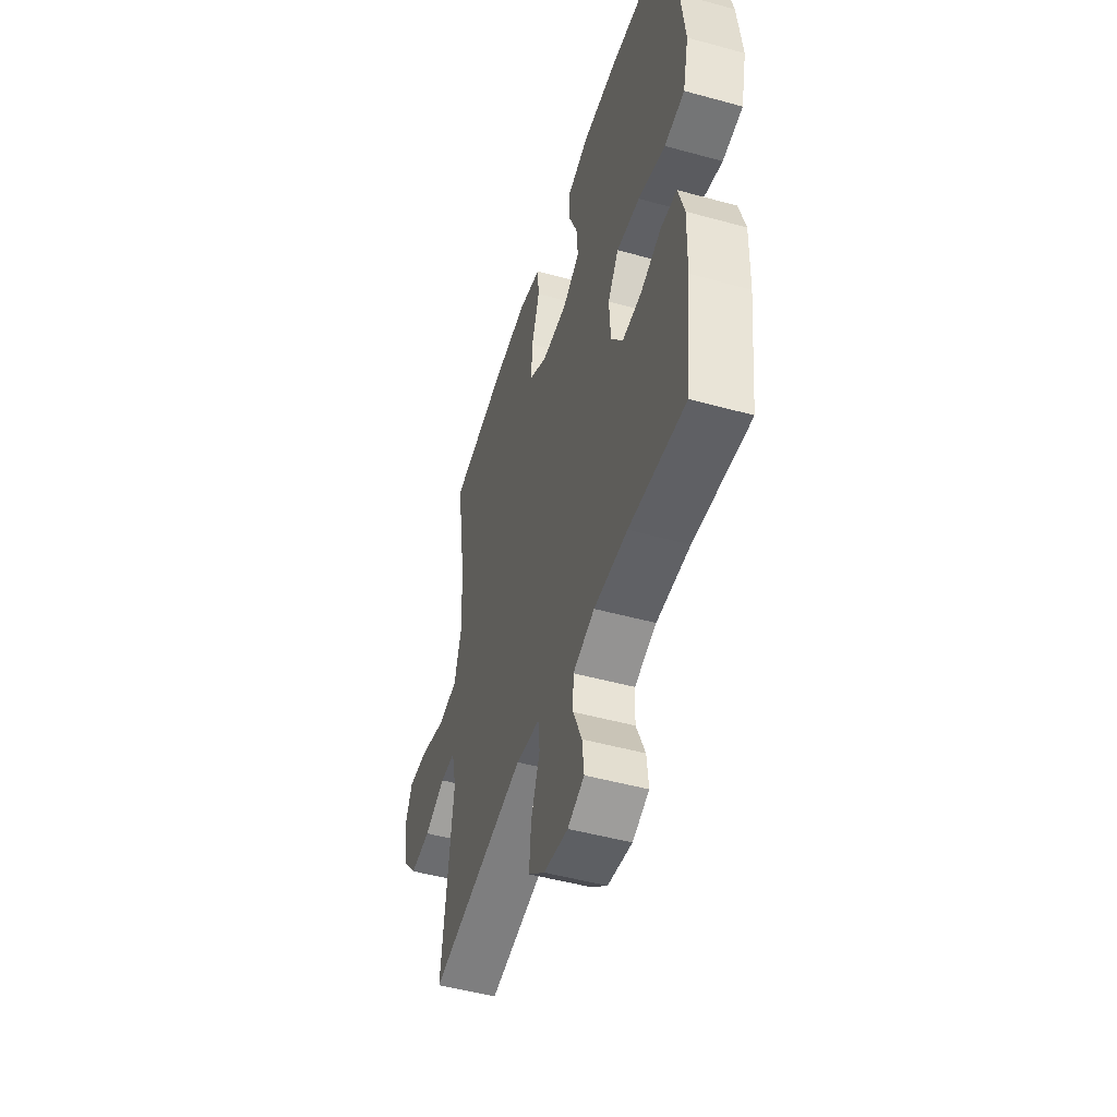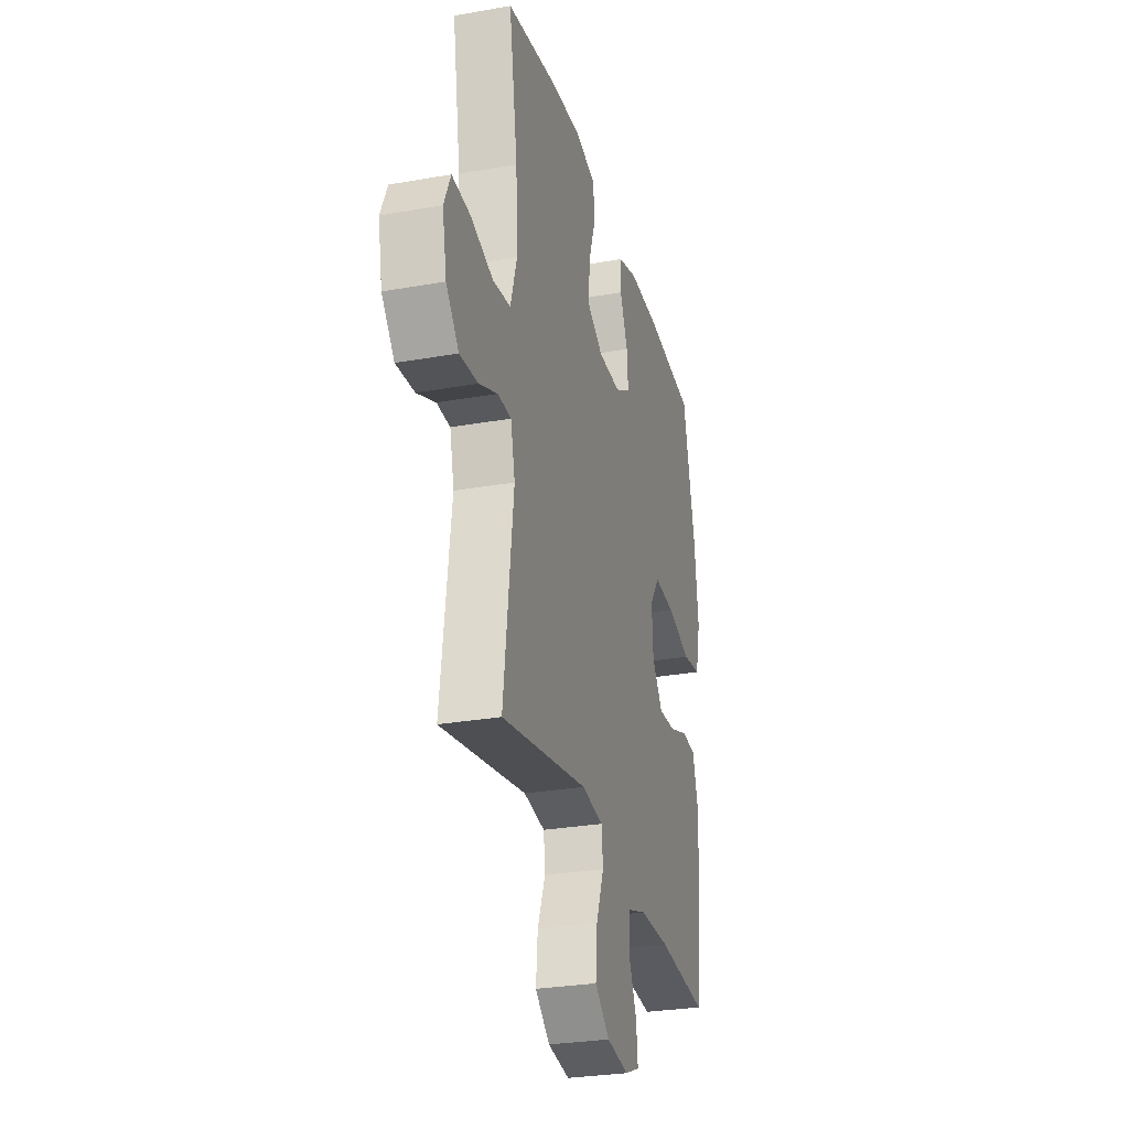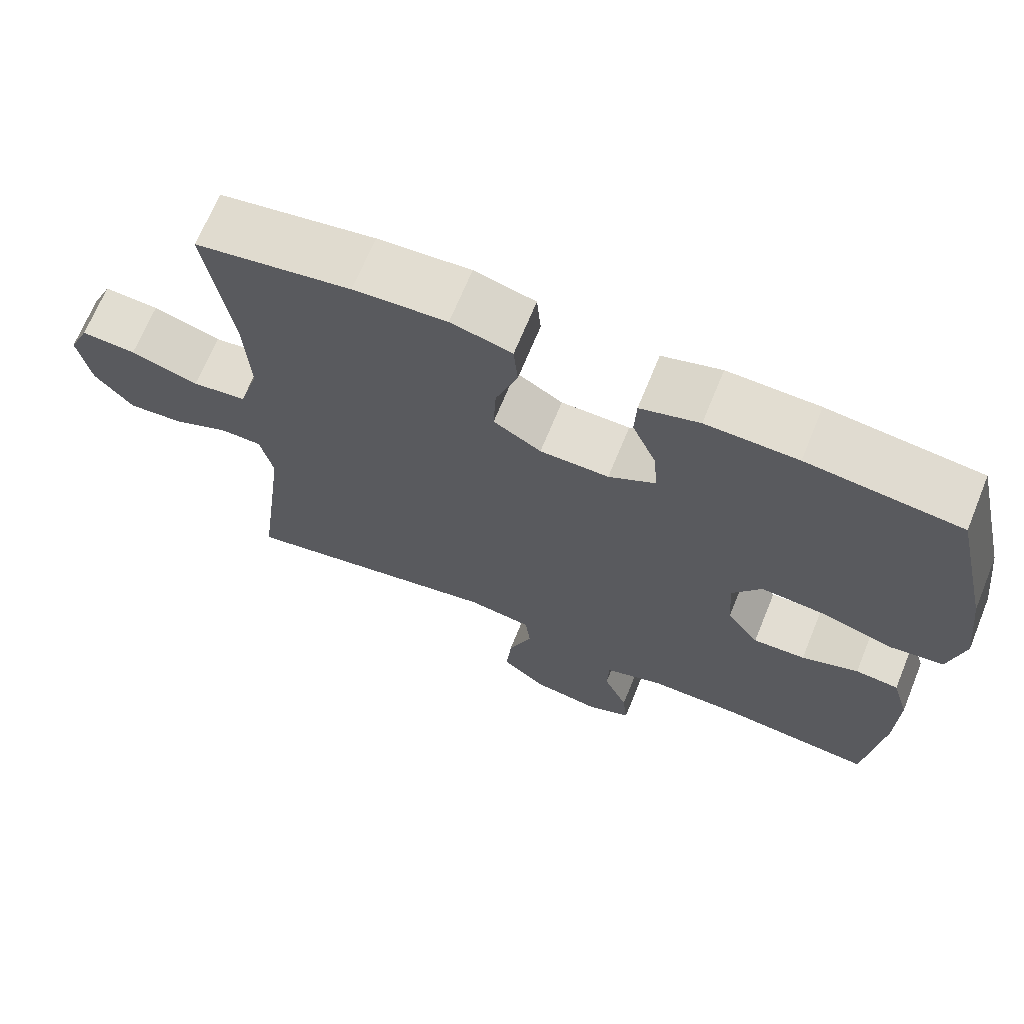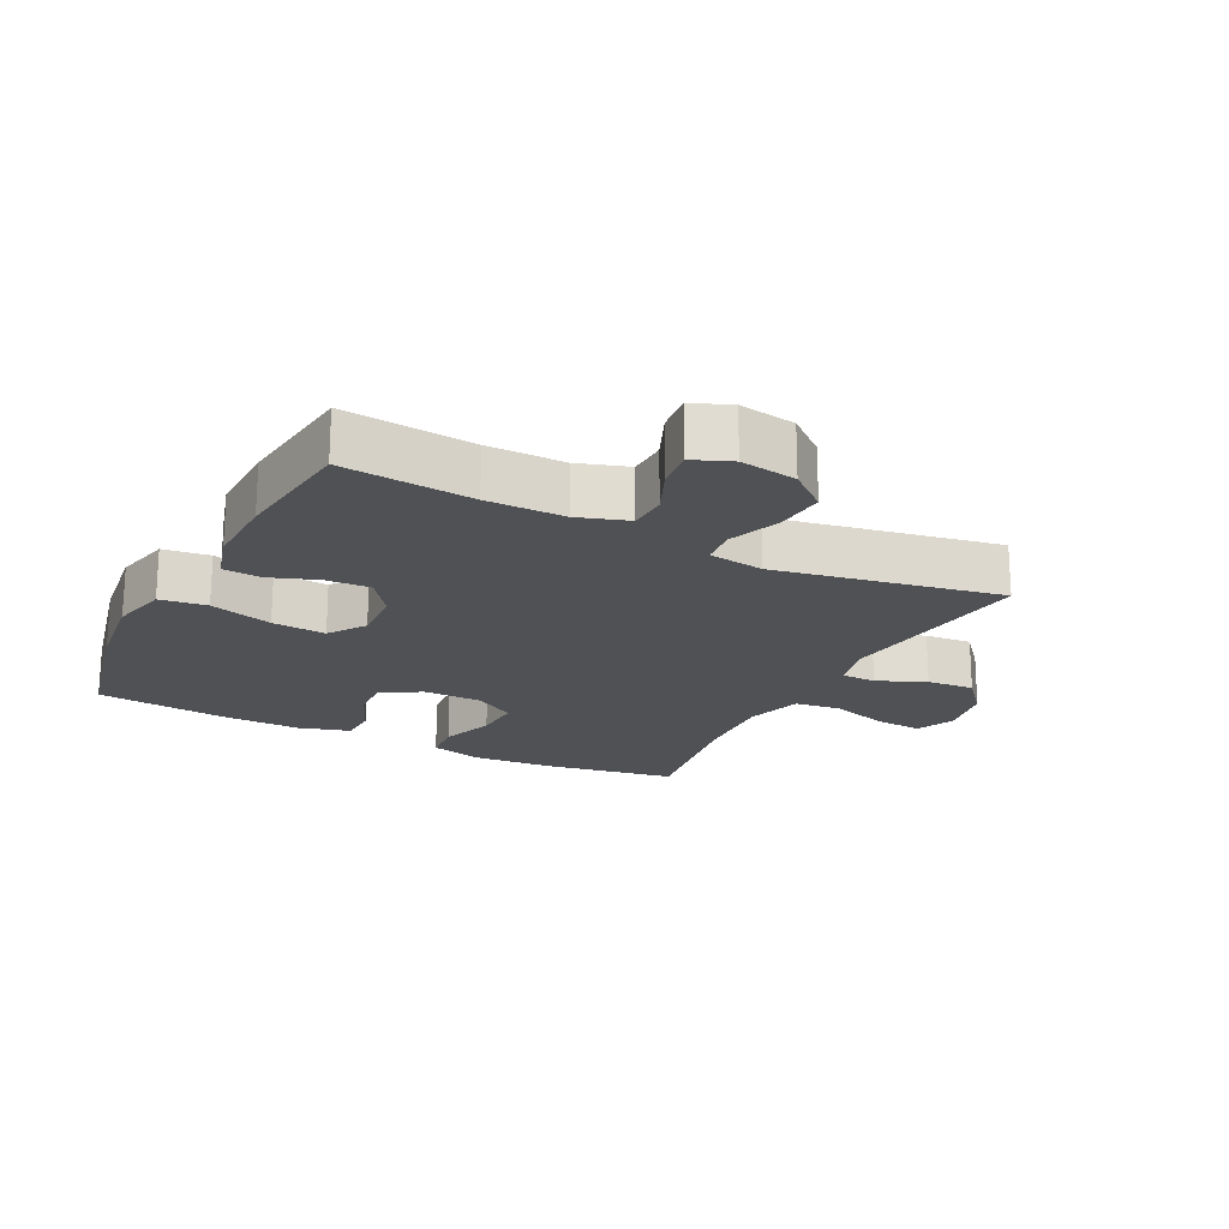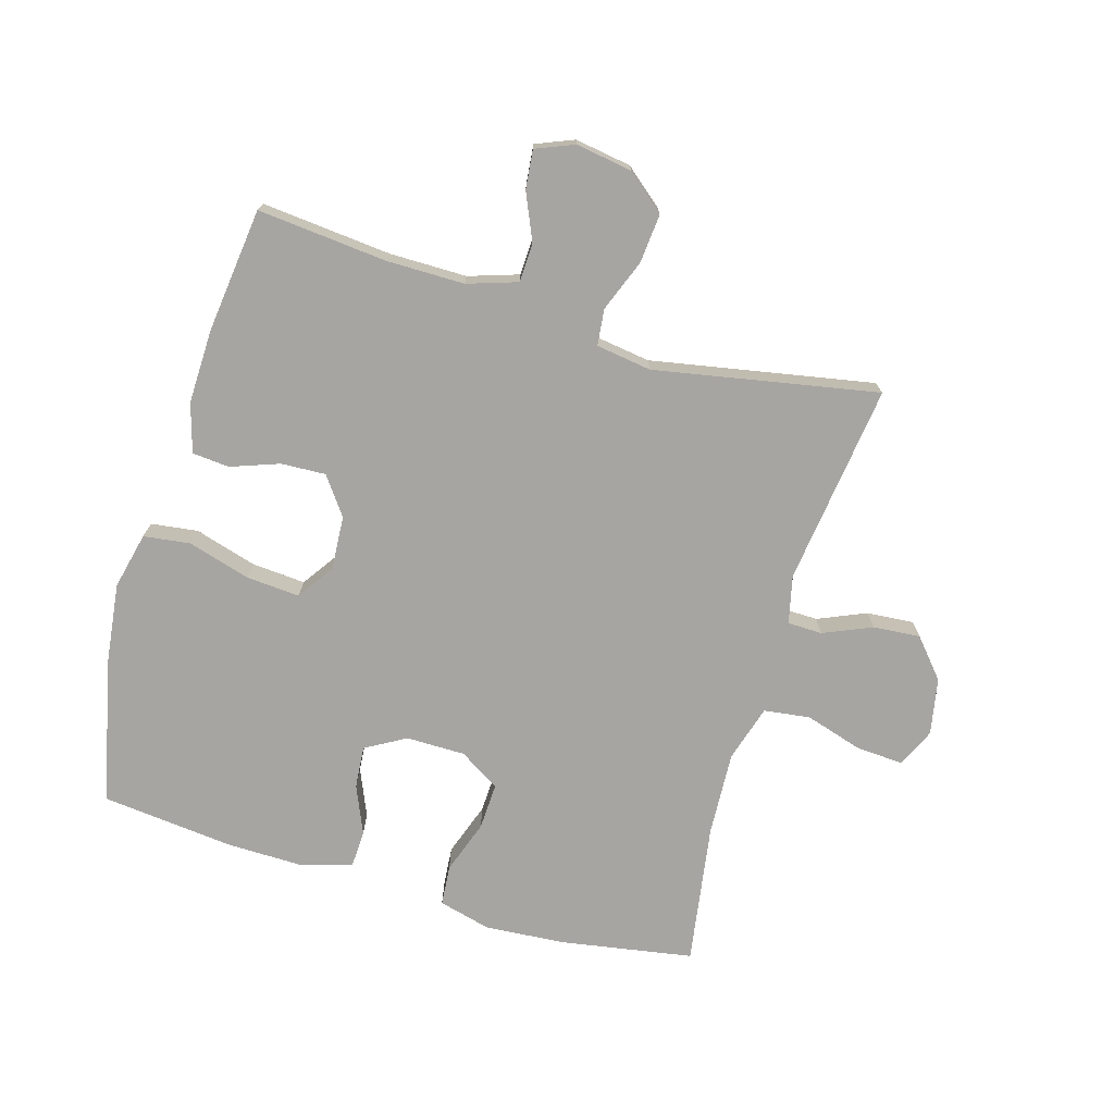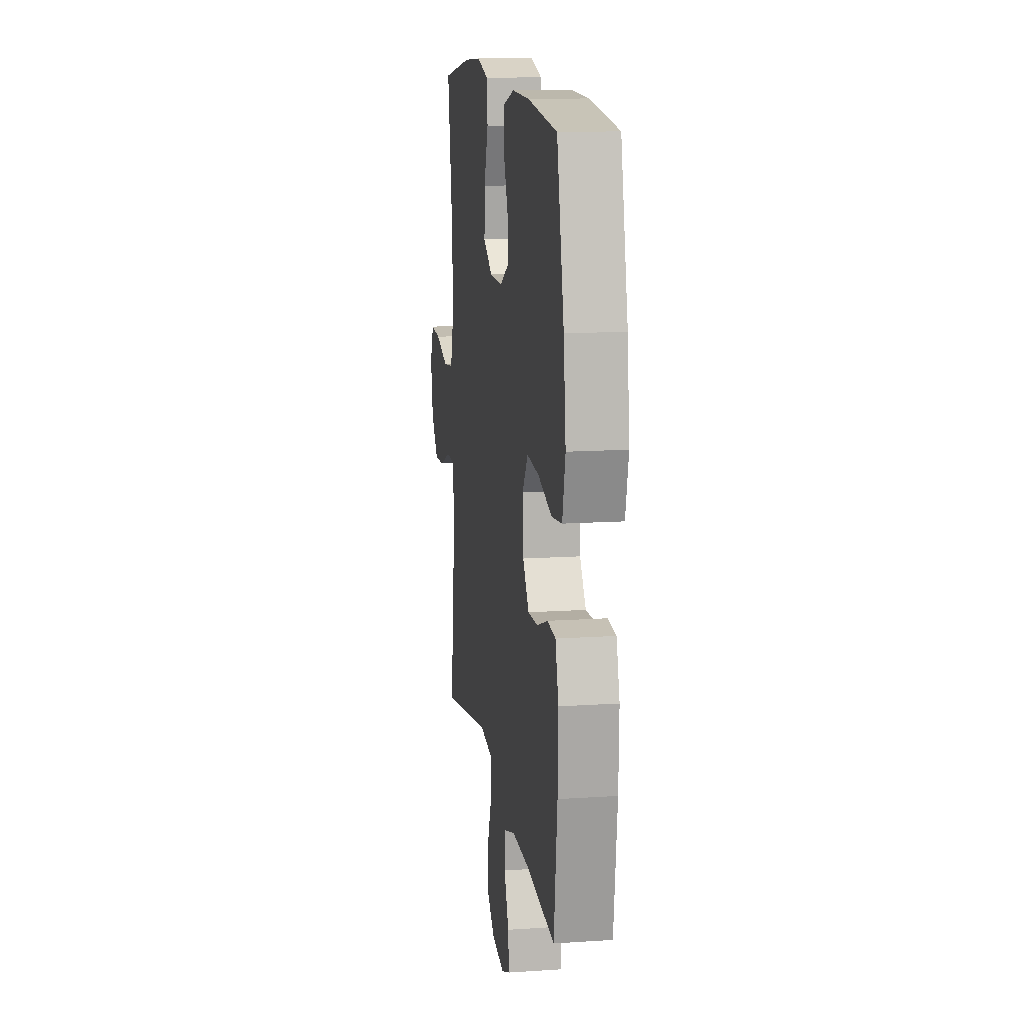
<metadata>
{"format":"obj","ext":"obj","renderer":"f3d","projection":"perspective","resolution":1024,"background":"white","views":[{"elev":-49.0,"azim":73.0,"up":"+Z"},{"elev":-28.3,"azim":-75.0,"up":"+Z"},{"elev":68.3,"azim":22.2,"up":"+Z"},{"elev":-20.0,"azim":153.0,"up":"+Y"},{"elev":-73.9,"azim":163.6,"up":"+Y"},{"elev":13.7,"azim":81.4,"up":"+Z"}]}
</metadata>
<code>
o path270_path270.001
v 0.3096 0.0375 0.5433
v 0.1842 0.0375 0.5453
v 0.1032 0.0375 0.5211
v 0.1007 0.0375 0.4611
v 0.1335 0.0375 0.3842
v 0.139 0.0375 0.3165
v 0.07483 0.0375 0.2798
v -0.01968 0.0375 0.2802
v -0.08497 0.0375 0.3198
v -0.08175 0.0375 0.3951
v -0.05185 0.0375 0.4807
v -0.05738 0.0375 0.5454
v -0.1412 0.0375 0.5668
v -0.2689 0.0375 0.5573
v -0.4819 0.0375 0.5211
v -0.4468 0.0375 0.2966
v -0.4398 0.0375 0.1612
v -0.4669 0.0375 0.07065
v -0.5409 0.0375 0.06093
v -0.6342 0.0375 0.08942
v -0.7096 0.0375 0.09376
v -0.7374 0.0375 0.03164
v -0.7199 0.0375 -0.05902
v -0.6672 0.0375 -0.1203
v -0.5916 0.0375 -0.1139
v -0.5142 0.0375 -0.08083
v -0.4584 0.0375 -0.08181
v -0.4407 0.0375 -0.1588
v -0.4819 0.0375 -0.4808
v -0.1242 0.0375 -0.4136
v -0.0358 0.0375 -0.4264
v -0.02943 0.0375 -0.4847
v -0.06155 0.0375 -0.5681
v -0.06873 0.0375 -0.6473
v -0.007872 0.0375 -0.6978
v 0.08259 0.0375 -0.7121
v 0.1439 0.0375 -0.6871
v 0.1373 0.0375 -0.6251
v 0.1044 0.0375 -0.5492
v 0.1068 0.0375 -0.4877
v 0.1871 0.0375 -0.4613
v 0.3114 0.0375 -0.4613
v 0.5198 0.0375 -0.4808
v 0.5435 0.0375 -0.2817
v 0.5465 0.0375 -0.1624
v 0.5235 0.0375 -0.08406
v 0.4643 0.0375 -0.07885
v 0.3867 0.0375 -0.1069
v 0.3151 0.0375 -0.1103
v 0.2712 0.0375 -0.05014
v 0.2655 0.0375 0.0369
v 0.3057 0.0375 0.09519
v 0.3916 0.0375 0.08865
v 0.4918 0.0375 0.05944
v 0.5666 0.0375 0.06925
v 0.5878 0.0375 0.1602
v 0.5712 0.0375 0.296
v 0.5198 0.0375 0.5211
v 0.3096 -0.0375 0.5433
v 0.1842 -0.0375 0.5453
v 0.1032 -0.0375 0.5211
v 0.1007 -0.0375 0.4611
v 0.1335 -0.0375 0.3842
v 0.139 -0.0375 0.3165
v 0.07483 -0.0375 0.2798
v -0.01968 -0.0375 0.2802
v -0.08497 -0.0375 0.3198
v -0.08175 -0.0375 0.3951
v -0.05185 -0.0375 0.4807
v -0.05738 -0.0375 0.5454
v -0.1412 -0.0375 0.5668
v -0.2689 -0.0375 0.5573
v -0.4819 -0.0375 0.5211
v -0.4468 -0.0375 0.2966
v -0.4398 -0.0375 0.1612
v -0.4669 -0.0375 0.07065
v -0.5409 -0.0375 0.06093
v -0.6342 -0.0375 0.08942
v -0.7096 -0.0375 0.09376
v -0.7374 -0.0375 0.03164
v -0.7199 -0.0375 -0.05902
v -0.6672 -0.0375 -0.1203
v -0.5916 -0.0375 -0.1139
v -0.5142 -0.0375 -0.08083
v -0.4584 -0.0375 -0.08181
v -0.4407 -0.0375 -0.1588
v -0.4819 -0.0375 -0.4808
v -0.1242 -0.0375 -0.4136
v -0.0358 -0.0375 -0.4264
v -0.02943 -0.0375 -0.4847
v -0.06155 -0.0375 -0.5681
v -0.06873 -0.0375 -0.6473
v -0.007872 -0.0375 -0.6978
v 0.08259 -0.0375 -0.7121
v 0.1439 -0.0375 -0.6871
v 0.1373 -0.0375 -0.6251
v 0.1044 -0.0375 -0.5492
v 0.1068 -0.0375 -0.4877
v 0.1871 -0.0375 -0.4613
v 0.3114 -0.0375 -0.4613
v 0.5198 -0.0375 -0.4808
v 0.5435 -0.0375 -0.2817
v 0.5465 -0.0375 -0.1624
v 0.5235 -0.0375 -0.08406
v 0.4643 -0.0375 -0.07885
v 0.3867 -0.0375 -0.1069
v 0.3151 -0.0375 -0.1103
v 0.2712 -0.0375 -0.05014
v 0.2655 -0.0375 0.0369
v 0.3057 -0.0375 0.09519
v 0.3916 -0.0375 0.08865
v 0.4918 -0.0375 0.05944
v 0.5666 -0.0375 0.06925
v 0.5878 -0.0375 0.1602
v 0.5712 -0.0375 0.296
v 0.5198 -0.0375 0.5211
v 0.5666 0.0375 0.06925
v 0.5666 0.0375 0.06925
v 0.5878 0.0375 0.1602
v 0.5712 0.0375 0.296
v 0.4918 0.0375 0.05944
v 0.5435 0.0375 -0.2817
v 0.5465 0.0375 -0.1624
v 0.5235 0.0375 -0.08406
v 0.5235 0.0375 -0.08406
v 0.5198 0.0375 -0.4808
v 0.5198 0.0375 -0.4808
v 0.5198 0.0375 0.5211
v 0.5198 0.0375 0.5211
v 0.4643 0.0375 -0.07885
v 0.3916 0.0375 0.08865
v 0.3867 0.0375 -0.1069
v 0.3114 0.0375 -0.4613
v 0.3096 0.0375 0.5433
v 0.3057 0.0375 0.09519
v 0.3151 0.0375 -0.1103
v 0.2712 0.0375 -0.05014
v 0.1871 0.0375 -0.4613
v 0.1842 0.0375 0.5453
v 0.2655 0.0375 0.0369
v 0.1068 0.0375 -0.4877
v 0.1068 0.0375 -0.4877
v 0.1335 0.0375 0.3842
v 0.139 0.0375 0.3165
v 0.139 0.0375 0.3165
v 0.1032 0.0375 0.5211
v 0.1032 0.0375 0.5211
v 0.08259 0.0375 -0.7121
v 0.1439 0.0375 -0.6871
v 0.1439 0.0375 -0.6871
v 0.1373 0.0375 -0.6251
v 0.07483 0.0375 0.2798
v 0.1044 0.0375 -0.5492
v 0.1007 0.0375 0.4611
v -0.007872 0.0375 -0.6978
v -0.01968 0.0375 0.2802
v -0.06873 0.0375 -0.6473
v -0.08497 0.0375 0.3198
v -0.08497 0.0375 0.3198
v -0.06155 0.0375 -0.5681
v -0.02943 0.0375 -0.4847
v -0.0358 0.0375 -0.4264
v -0.0358 0.0375 -0.4264
v -0.1242 0.0375 -0.4136
v -0.08175 0.0375 0.3951
v -0.05185 0.0375 0.4807
v -0.05738 0.0375 0.5454
v -0.05738 0.0375 0.5454
v -0.1412 0.0375 0.5668
v -0.2689 0.0375 0.5573
v -0.4819 0.0375 -0.4808
v -0.4819 0.0375 -0.4808
v -0.4398 0.0375 0.1612
v -0.4669 0.0375 0.07065
v -0.4669 0.0375 0.07065
v -0.4468 0.0375 0.2966
v -0.4584 0.0375 -0.08181
v -0.4584 0.0375 -0.08181
v -0.4407 0.0375 -0.1588
v -0.4819 0.0375 0.5211
v -0.4819 0.0375 0.5211
v -0.5142 0.0375 -0.08083
v -0.5409 0.0375 0.06093
v -0.5916 0.0375 -0.1139
v -0.6342 0.0375 0.08942
v -0.6672 0.0375 -0.1203
v -0.7096 0.0375 0.09376
v -0.7096 0.0375 0.09376
v -0.7199 0.0375 -0.05902
v -0.7374 0.0375 0.03164
v 0.5666 -0.0375 0.06925
v 0.5666 -0.0375 0.06925
v 0.5878 -0.0375 0.1602
v 0.5712 -0.0375 0.296
v 0.4918 -0.0375 0.05944
v 0.5435 -0.0375 -0.2817
v 0.5465 -0.0375 -0.1624
v 0.5235 -0.0375 -0.08406
v 0.5235 -0.0375 -0.08406
v 0.5198 -0.0375 -0.4808
v 0.5198 -0.0375 -0.4808
v 0.5198 -0.0375 0.5211
v 0.5198 -0.0375 0.5211
v 0.4643 -0.0375 -0.07885
v 0.3916 -0.0375 0.08865
v 0.3867 -0.0375 -0.1069
v 0.3114 -0.0375 -0.4613
v 0.3096 -0.0375 0.5433
v 0.3057 -0.0375 0.09519
v 0.3151 -0.0375 -0.1103
v 0.2712 -0.0375 -0.05014
v 0.1871 -0.0375 -0.4613
v 0.1842 -0.0375 0.5453
v 0.2655 -0.0375 0.0369
v 0.1068 -0.0375 -0.4877
v 0.1068 -0.0375 -0.4877
v 0.1335 -0.0375 0.3842
v 0.139 -0.0375 0.3165
v 0.139 -0.0375 0.3165
v 0.1032 -0.0375 0.5211
v 0.1032 -0.0375 0.5211
v 0.08259 -0.0375 -0.7121
v 0.1439 -0.0375 -0.6871
v 0.1439 -0.0375 -0.6871
v 0.1373 -0.0375 -0.6251
v 0.07483 -0.0375 0.2798
v 0.1044 -0.0375 -0.5492
v 0.1007 -0.0375 0.4611
v -0.007872 -0.0375 -0.6978
v -0.01968 -0.0375 0.2802
v -0.06873 -0.0375 -0.6473
v -0.08497 -0.0375 0.3198
v -0.08497 -0.0375 0.3198
v -0.06155 -0.0375 -0.5681
v -0.02943 -0.0375 -0.4847
v -0.0358 -0.0375 -0.4264
v -0.0358 -0.0375 -0.4264
v -0.1242 -0.0375 -0.4136
v -0.08175 -0.0375 0.3951
v -0.05185 -0.0375 0.4807
v -0.05738 -0.0375 0.5454
v -0.05738 -0.0375 0.5454
v -0.1412 -0.0375 0.5668
v -0.2689 -0.0375 0.5573
v -0.4819 -0.0375 -0.4808
v -0.4819 -0.0375 -0.4808
v -0.4398 -0.0375 0.1612
v -0.4669 -0.0375 0.07065
v -0.4669 -0.0375 0.07065
v -0.4468 -0.0375 0.2966
v -0.4584 -0.0375 -0.08181
v -0.4584 -0.0375 -0.08181
v -0.4407 -0.0375 -0.1588
v -0.4819 -0.0375 0.5211
v -0.4819 -0.0375 0.5211
v -0.5142 -0.0375 -0.08083
v -0.5409 -0.0375 0.06093
v -0.5916 -0.0375 -0.1139
v -0.6342 -0.0375 0.08942
v -0.6672 -0.0375 -0.1203
v -0.7096 -0.0375 0.09376
v -0.7096 -0.0375 0.09376
v -0.7199 -0.0375 -0.05902
v -0.7374 -0.0375 0.03164
f 204 197 198
f 238 253 245
f 208 213 217
f 206 197 204
f 217 213 228
f 250 244 254
f 244 239 243
f 228 213 220
f 226 230 214
f 225 222 223
f 256 257 258
f 247 232 250
f 250 239 244
f 209 226 214
f 257 259 258
f 196 206 207
f 208 218 194
f 253 230 251
f 250 232 239
f 211 238 236
f 251 248 256
f 227 229 225
f 258 263 260
f 191 193 195
f 226 209 218
f 215 235 227
f 243 240 241
f 211 230 238
f 230 253 238
f 248 230 247
f 230 232 247
f 217 218 208
f 227 234 229
f 193 194 205
f 214 230 211
f 235 234 227
f 225 229 222
f 218 209 194
f 229 234 231
f 251 230 248
f 243 239 240
f 211 236 210
f 207 210 212
f 258 259 263
f 205 194 209
f 212 236 215
f 197 206 196
f 202 208 194
f 206 210 207
f 256 248 257
f 264 259 261
f 210 236 212
f 263 259 264
f 195 193 205
f 196 207 200
f 215 236 235
f 118 56 114 192
f 56 57 115 114
f 54 55 113 112
f 44 45 103 102
f 45 125 199 103
f 127 44 102 201
f 57 129 203 115
f 46 47 105 104
f 53 54 112 111
f 47 48 106 105
f 42 43 101 100
f 58 1 59 116
f 52 53 111 110
f 48 49 107 106
f 49 50 108 107
f 41 42 100 99
f 1 2 60 59
f 51 52 110 109
f 50 51 109 108
f 142 41 99 216
f 5 145 219 63
f 2 147 221 60
f 36 150 224 94
f 37 38 96 95
f 6 7 65 64
f 38 39 97 96
f 4 5 63 62
f 3 4 62 61
f 39 40 98 97
f 35 36 94 93
f 7 8 66 65
f 34 35 93 92
f 8 159 233 66
f 33 34 92 91
f 32 33 91 90
f 163 32 90 237
f 30 31 89 88
f 10 11 69 68
f 11 168 242 69
f 12 13 71 70
f 9 10 68 67
f 13 14 72 71
f 172 30 88 246
f 17 175 249 75
f 16 17 75 74
f 178 28 86 252
f 181 16 74 255
f 14 15 73 72
f 26 27 85 84
f 18 19 77 76
f 28 29 87 86
f 25 26 84 83
f 19 20 78 77
f 24 25 83 82
f 20 188 262 78
f 23 24 82 81
f 22 23 81 80
f 21 22 80 79
f 130 124 123
f 164 171 179
f 134 143 139
f 132 130 123
f 143 154 139
f 176 180 170
f 170 169 165
f 154 146 139
f 152 140 156
f 151 149 148
f 182 184 183
f 173 176 158
f 176 170 165
f 135 140 152
f 183 184 185
f 122 133 132
f 134 120 144
f 179 177 156
f 176 165 158
f 137 162 164
f 177 182 174
f 153 151 155
f 184 186 189
f 117 121 119
f 152 144 135
f 141 153 161
f 169 167 166
f 137 164 156
f 156 164 179
f 174 173 156
f 156 173 158
f 143 134 144
f 153 155 160
f 119 131 120
f 140 137 156
f 161 153 160
f 151 148 155
f 144 120 135
f 155 157 160
f 177 174 156
f 169 166 165
f 137 136 162
f 133 138 136
f 184 189 185
f 131 135 120
f 138 141 162
f 123 122 132
f 128 120 134
f 132 133 136
f 182 183 174
f 190 187 185
f 136 138 162
f 189 190 185
f 121 131 119
f 122 126 133
f 141 161 162

</code>
